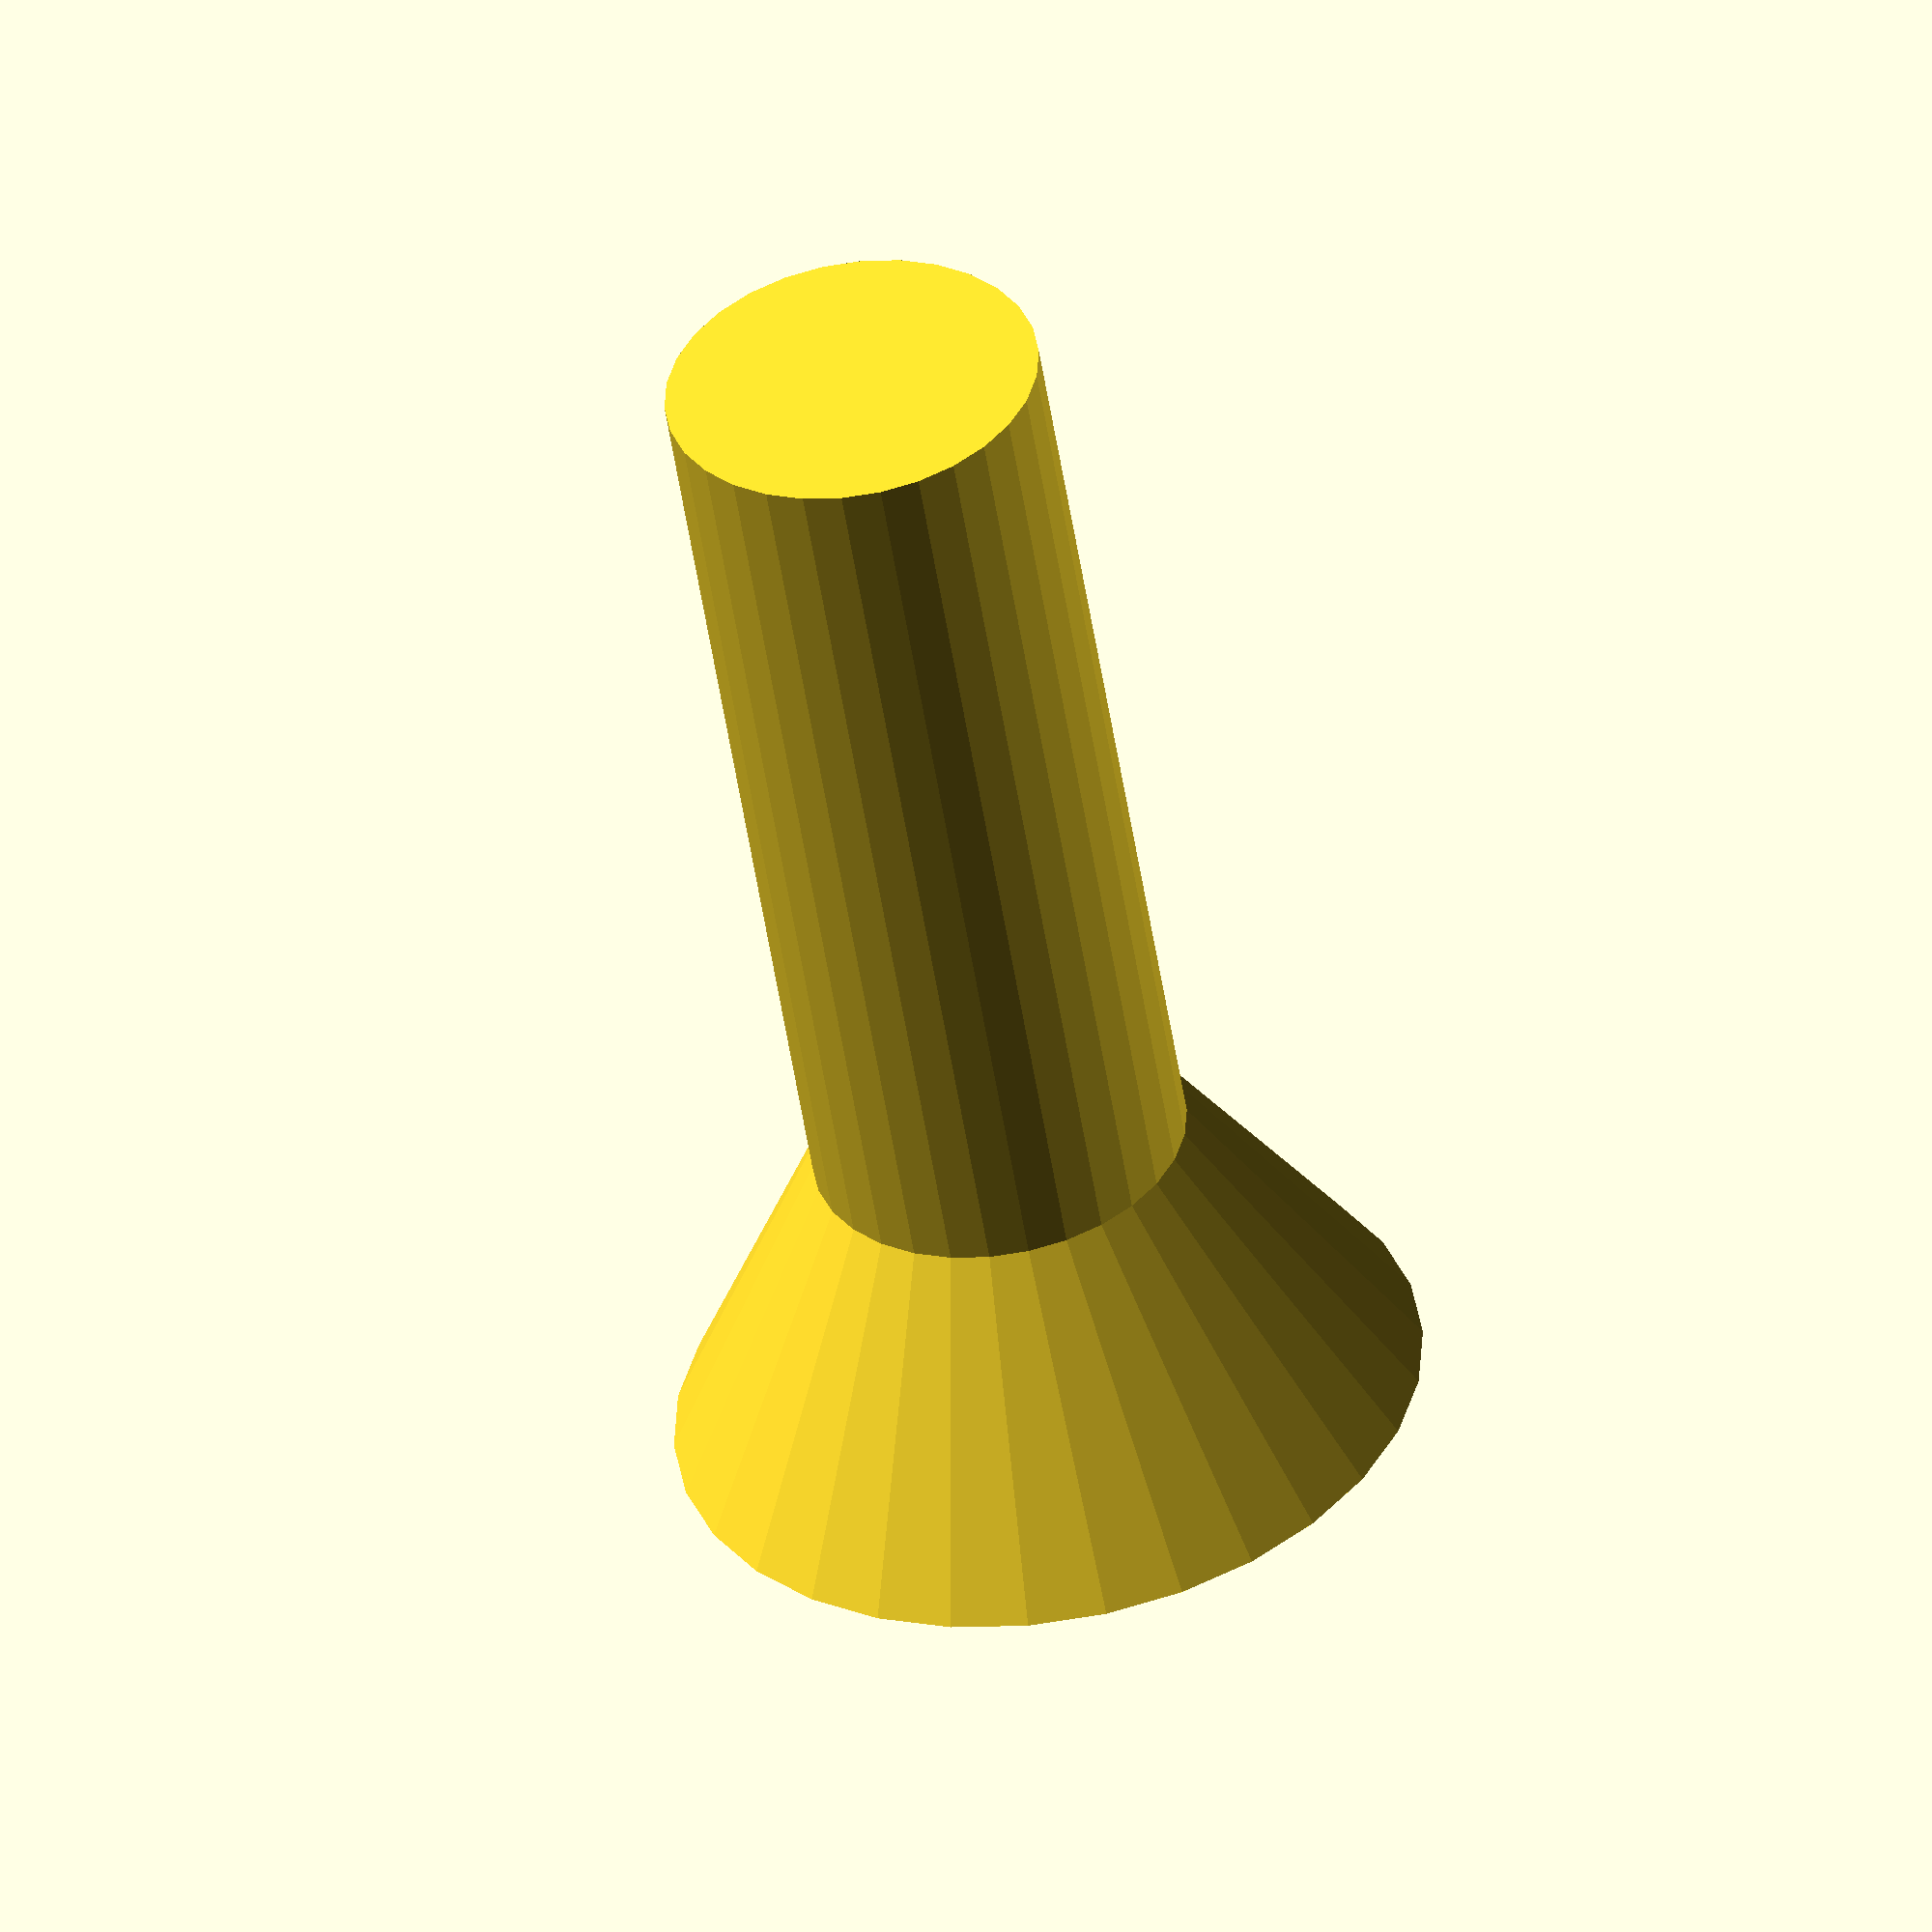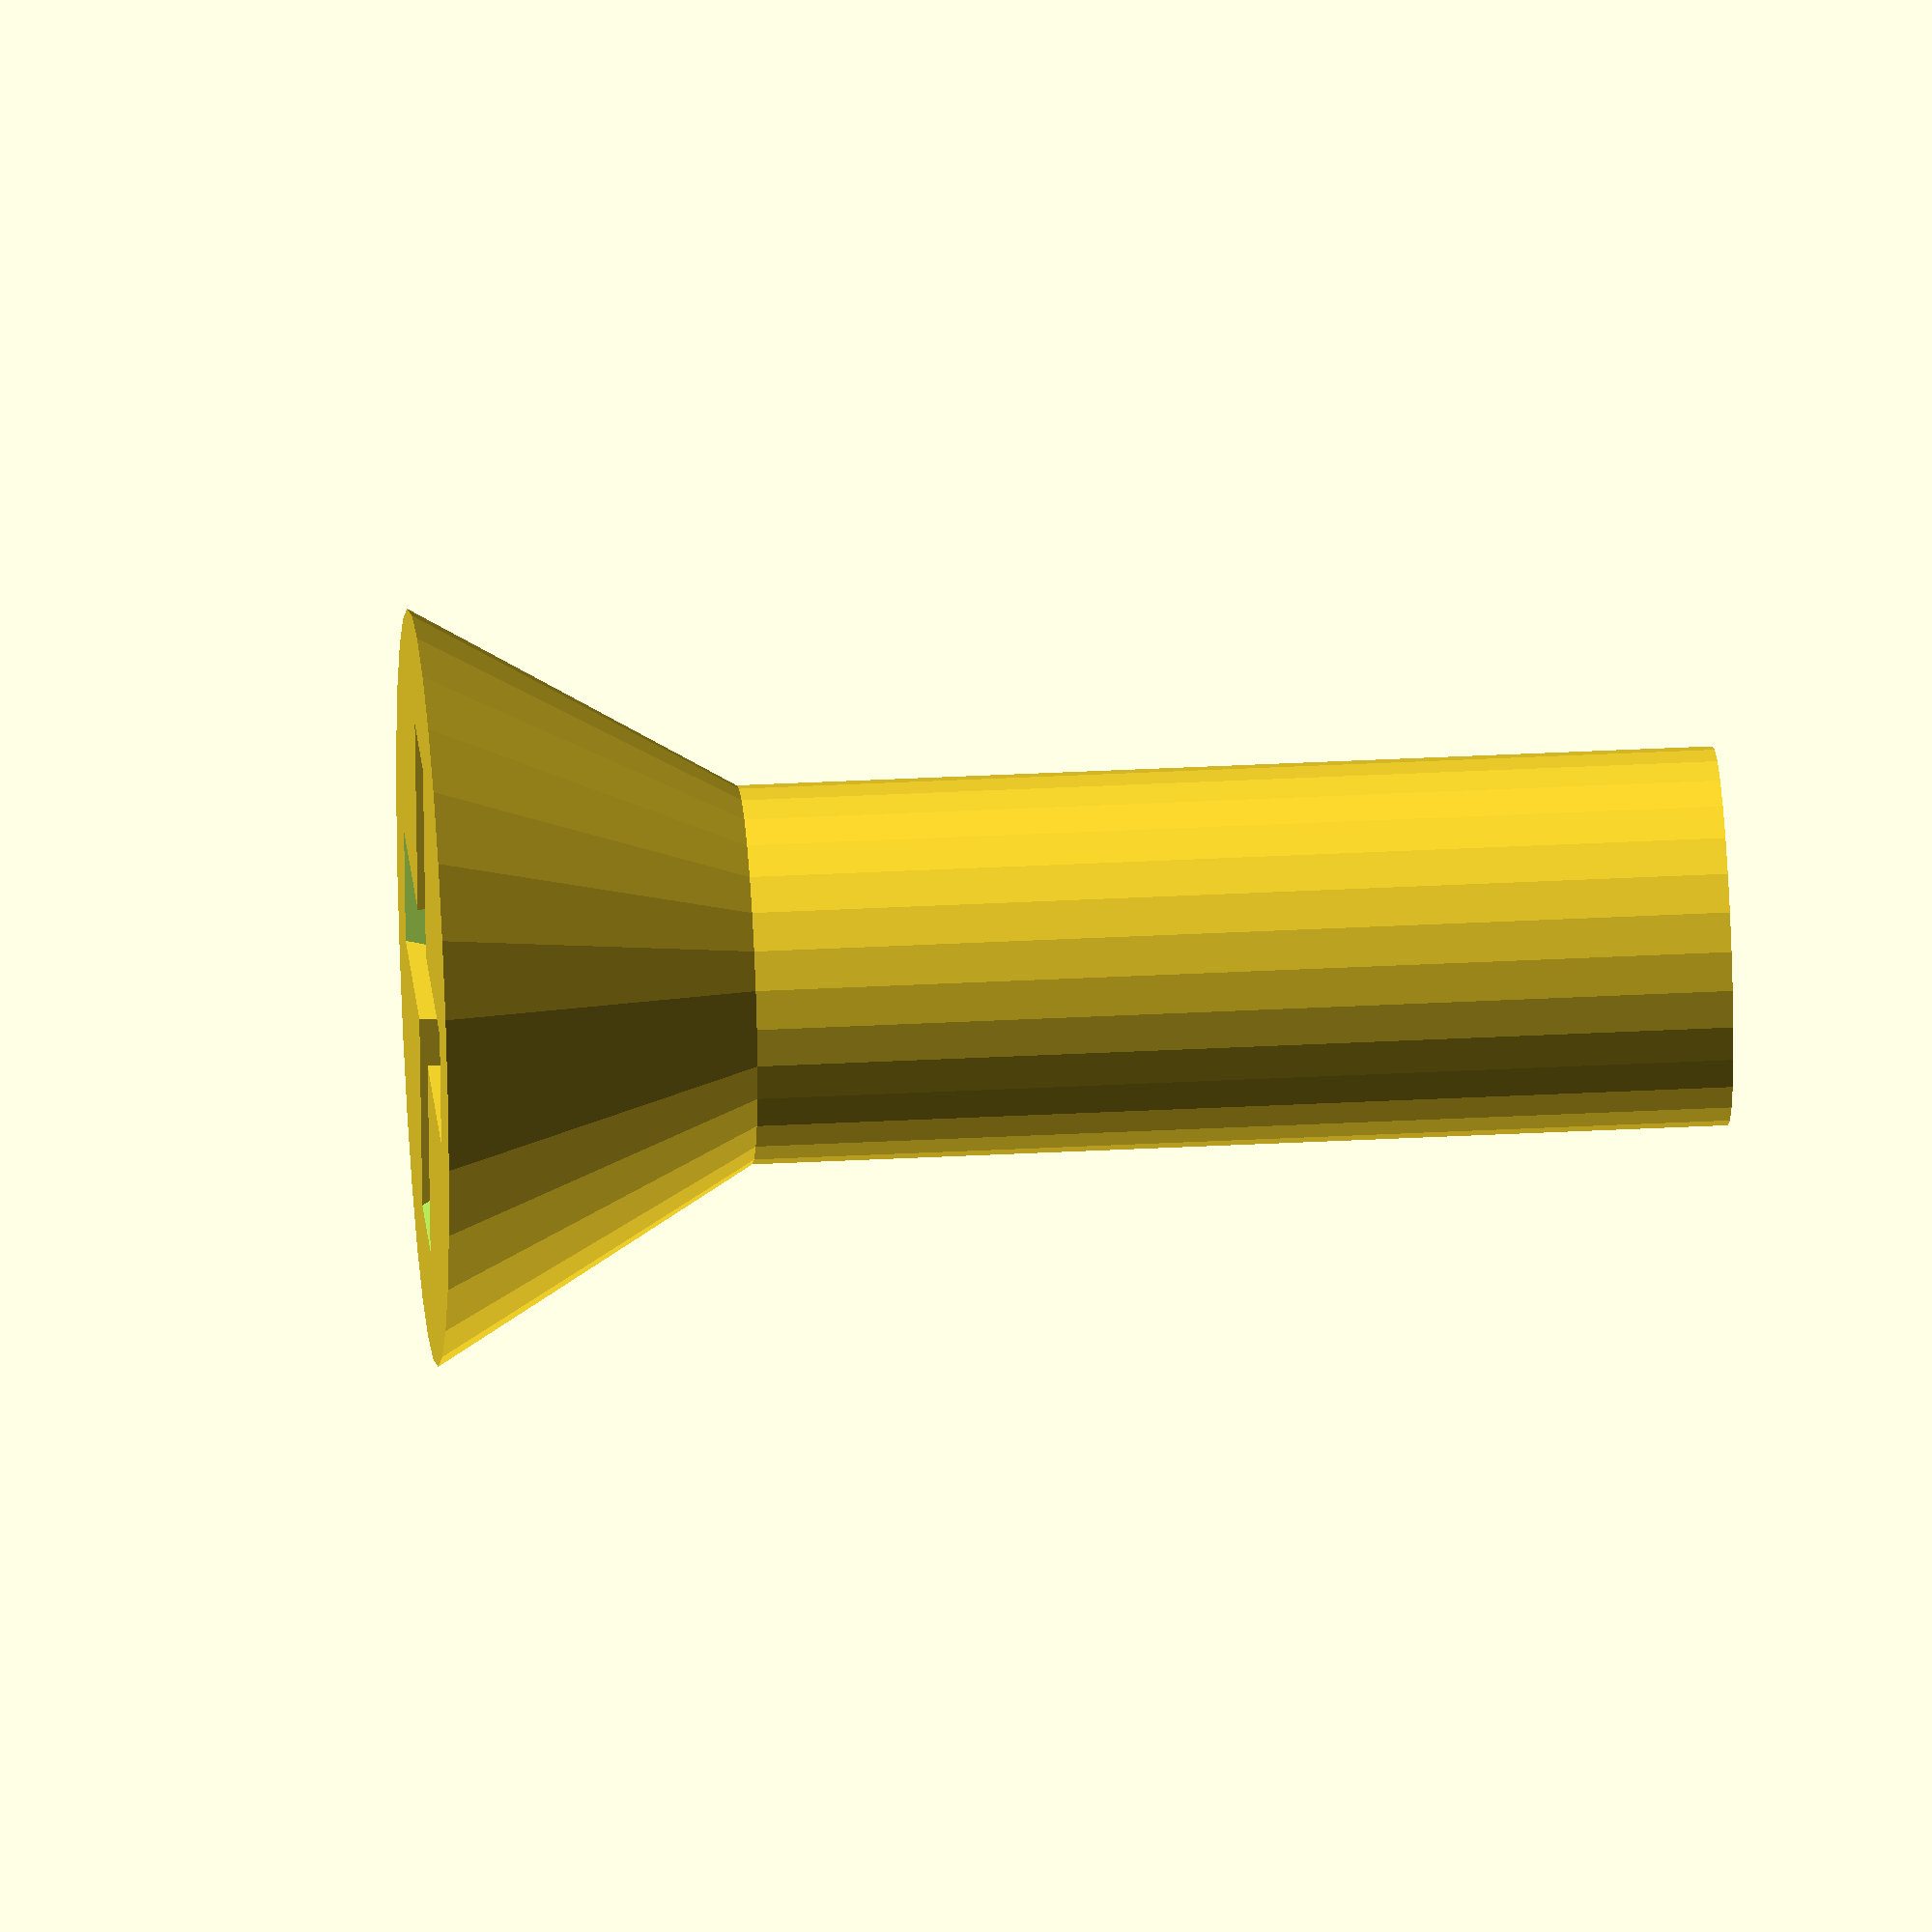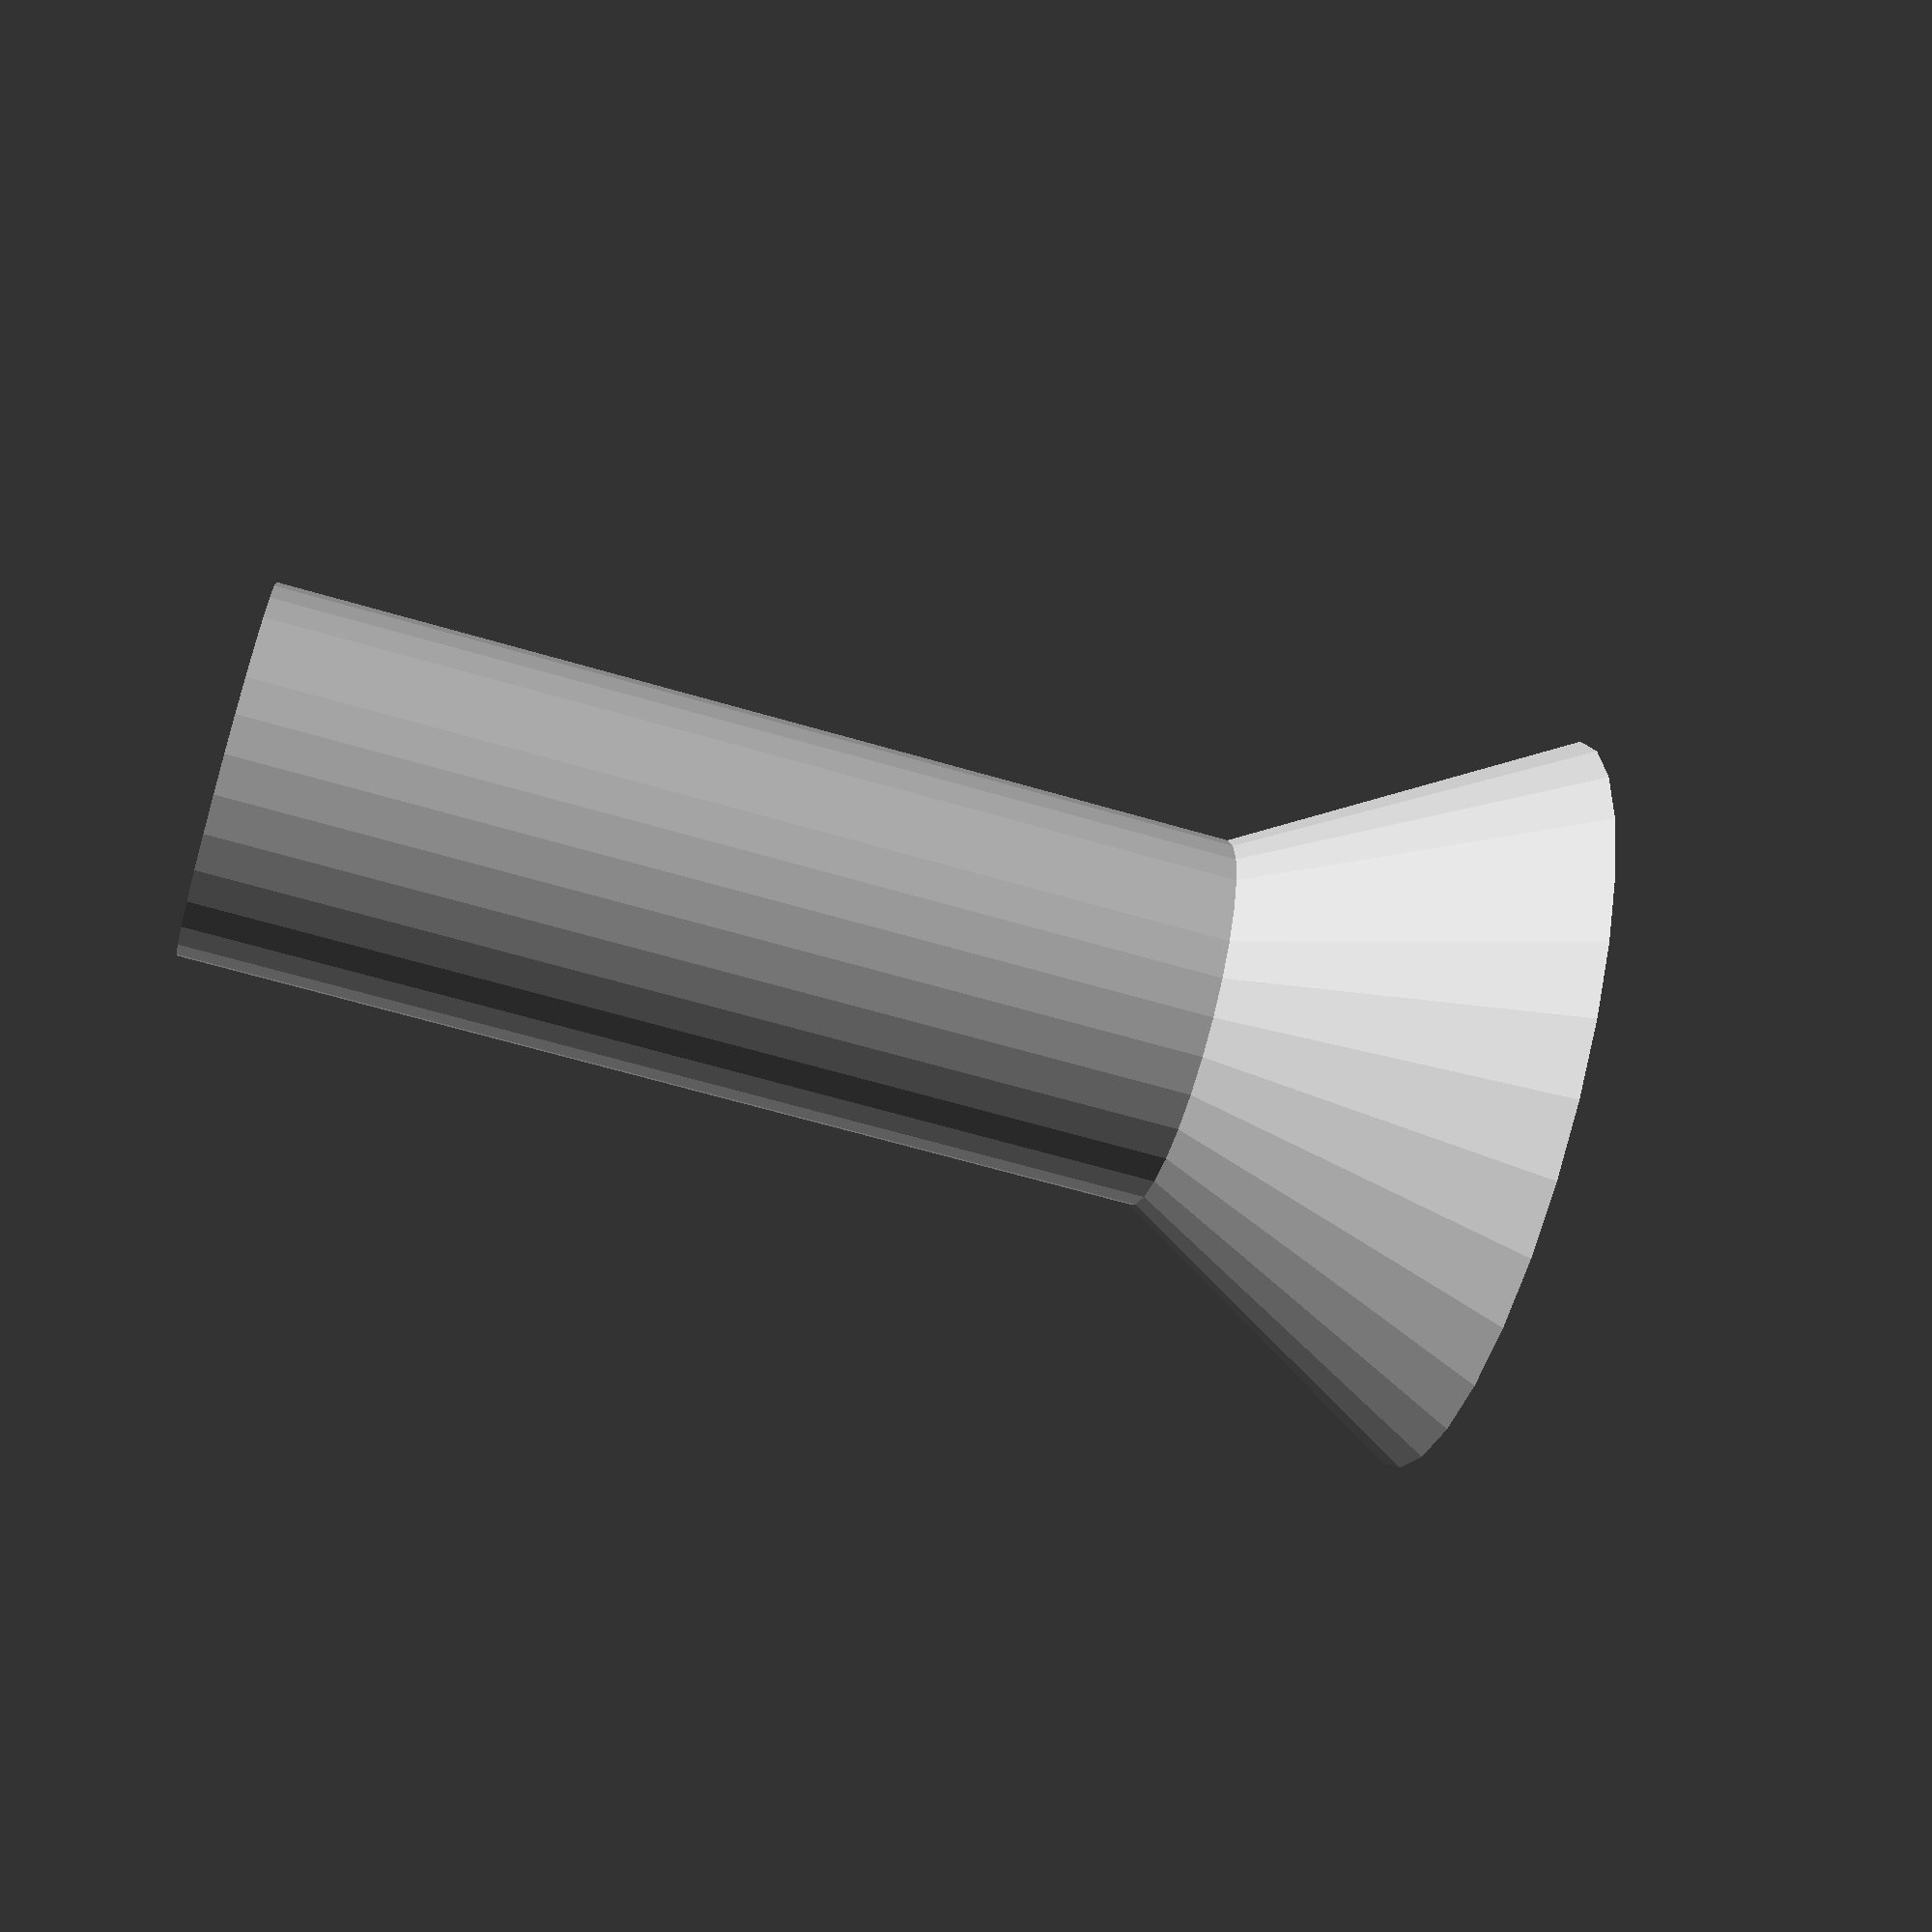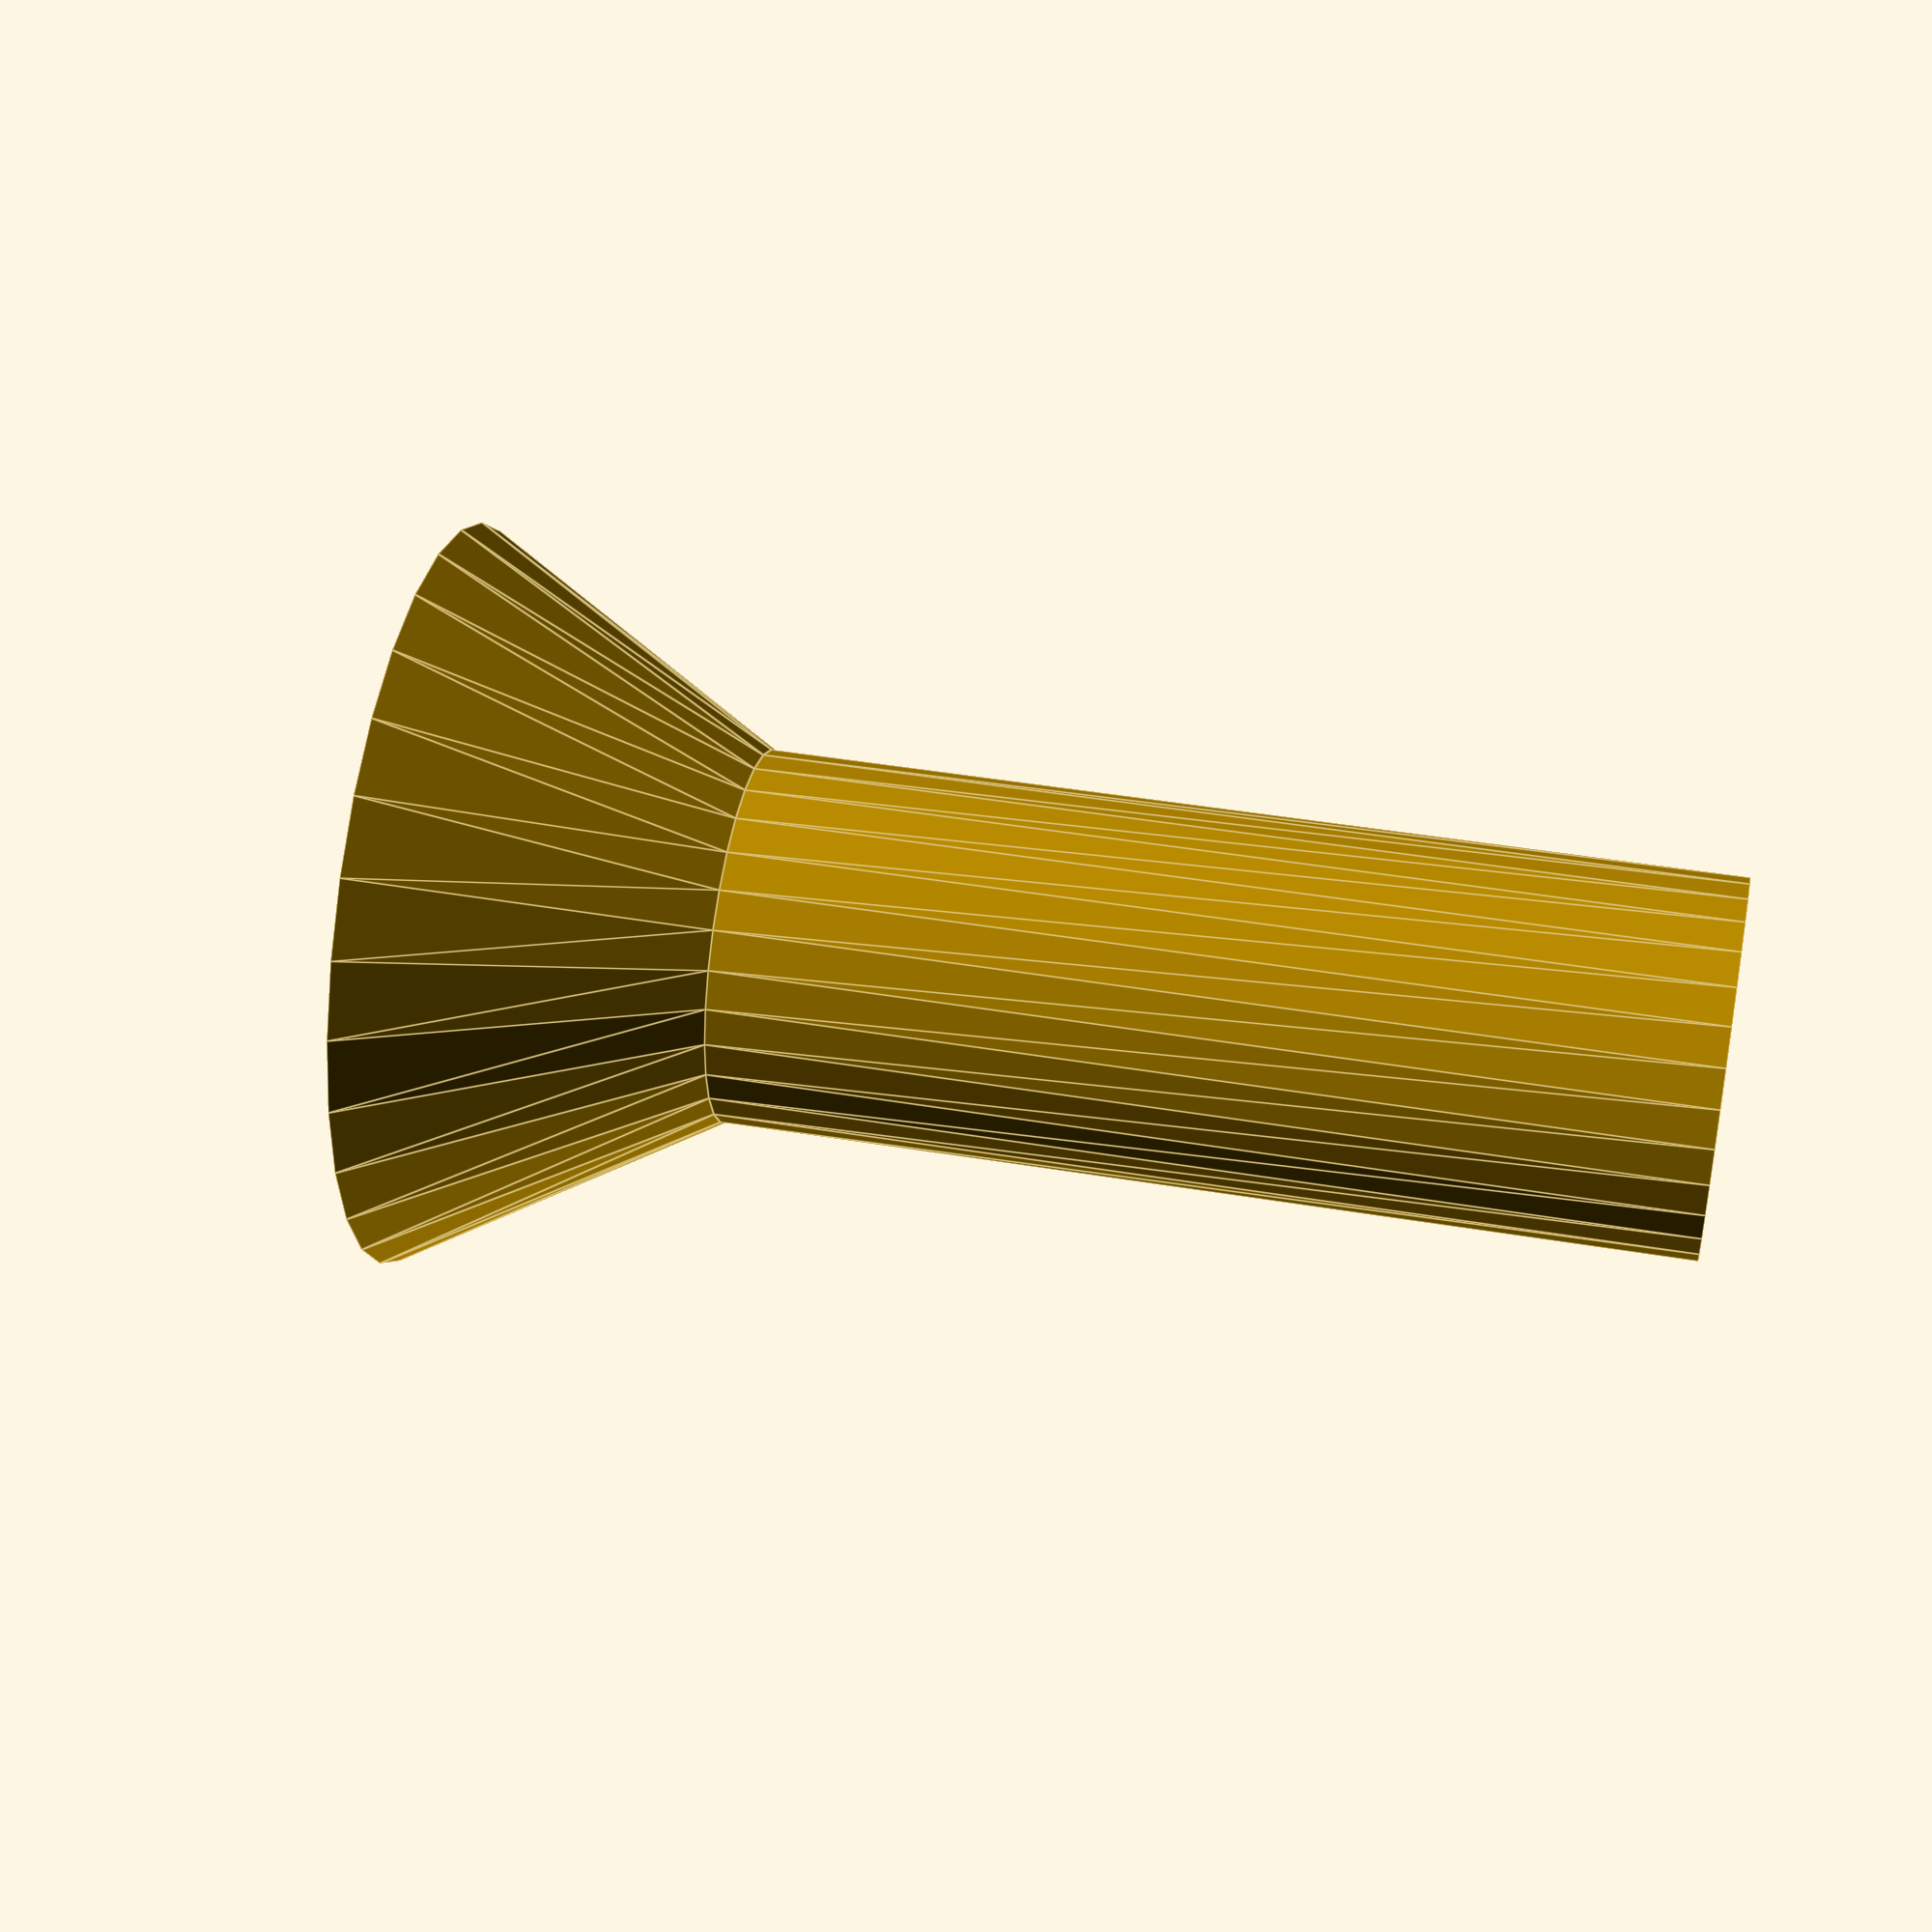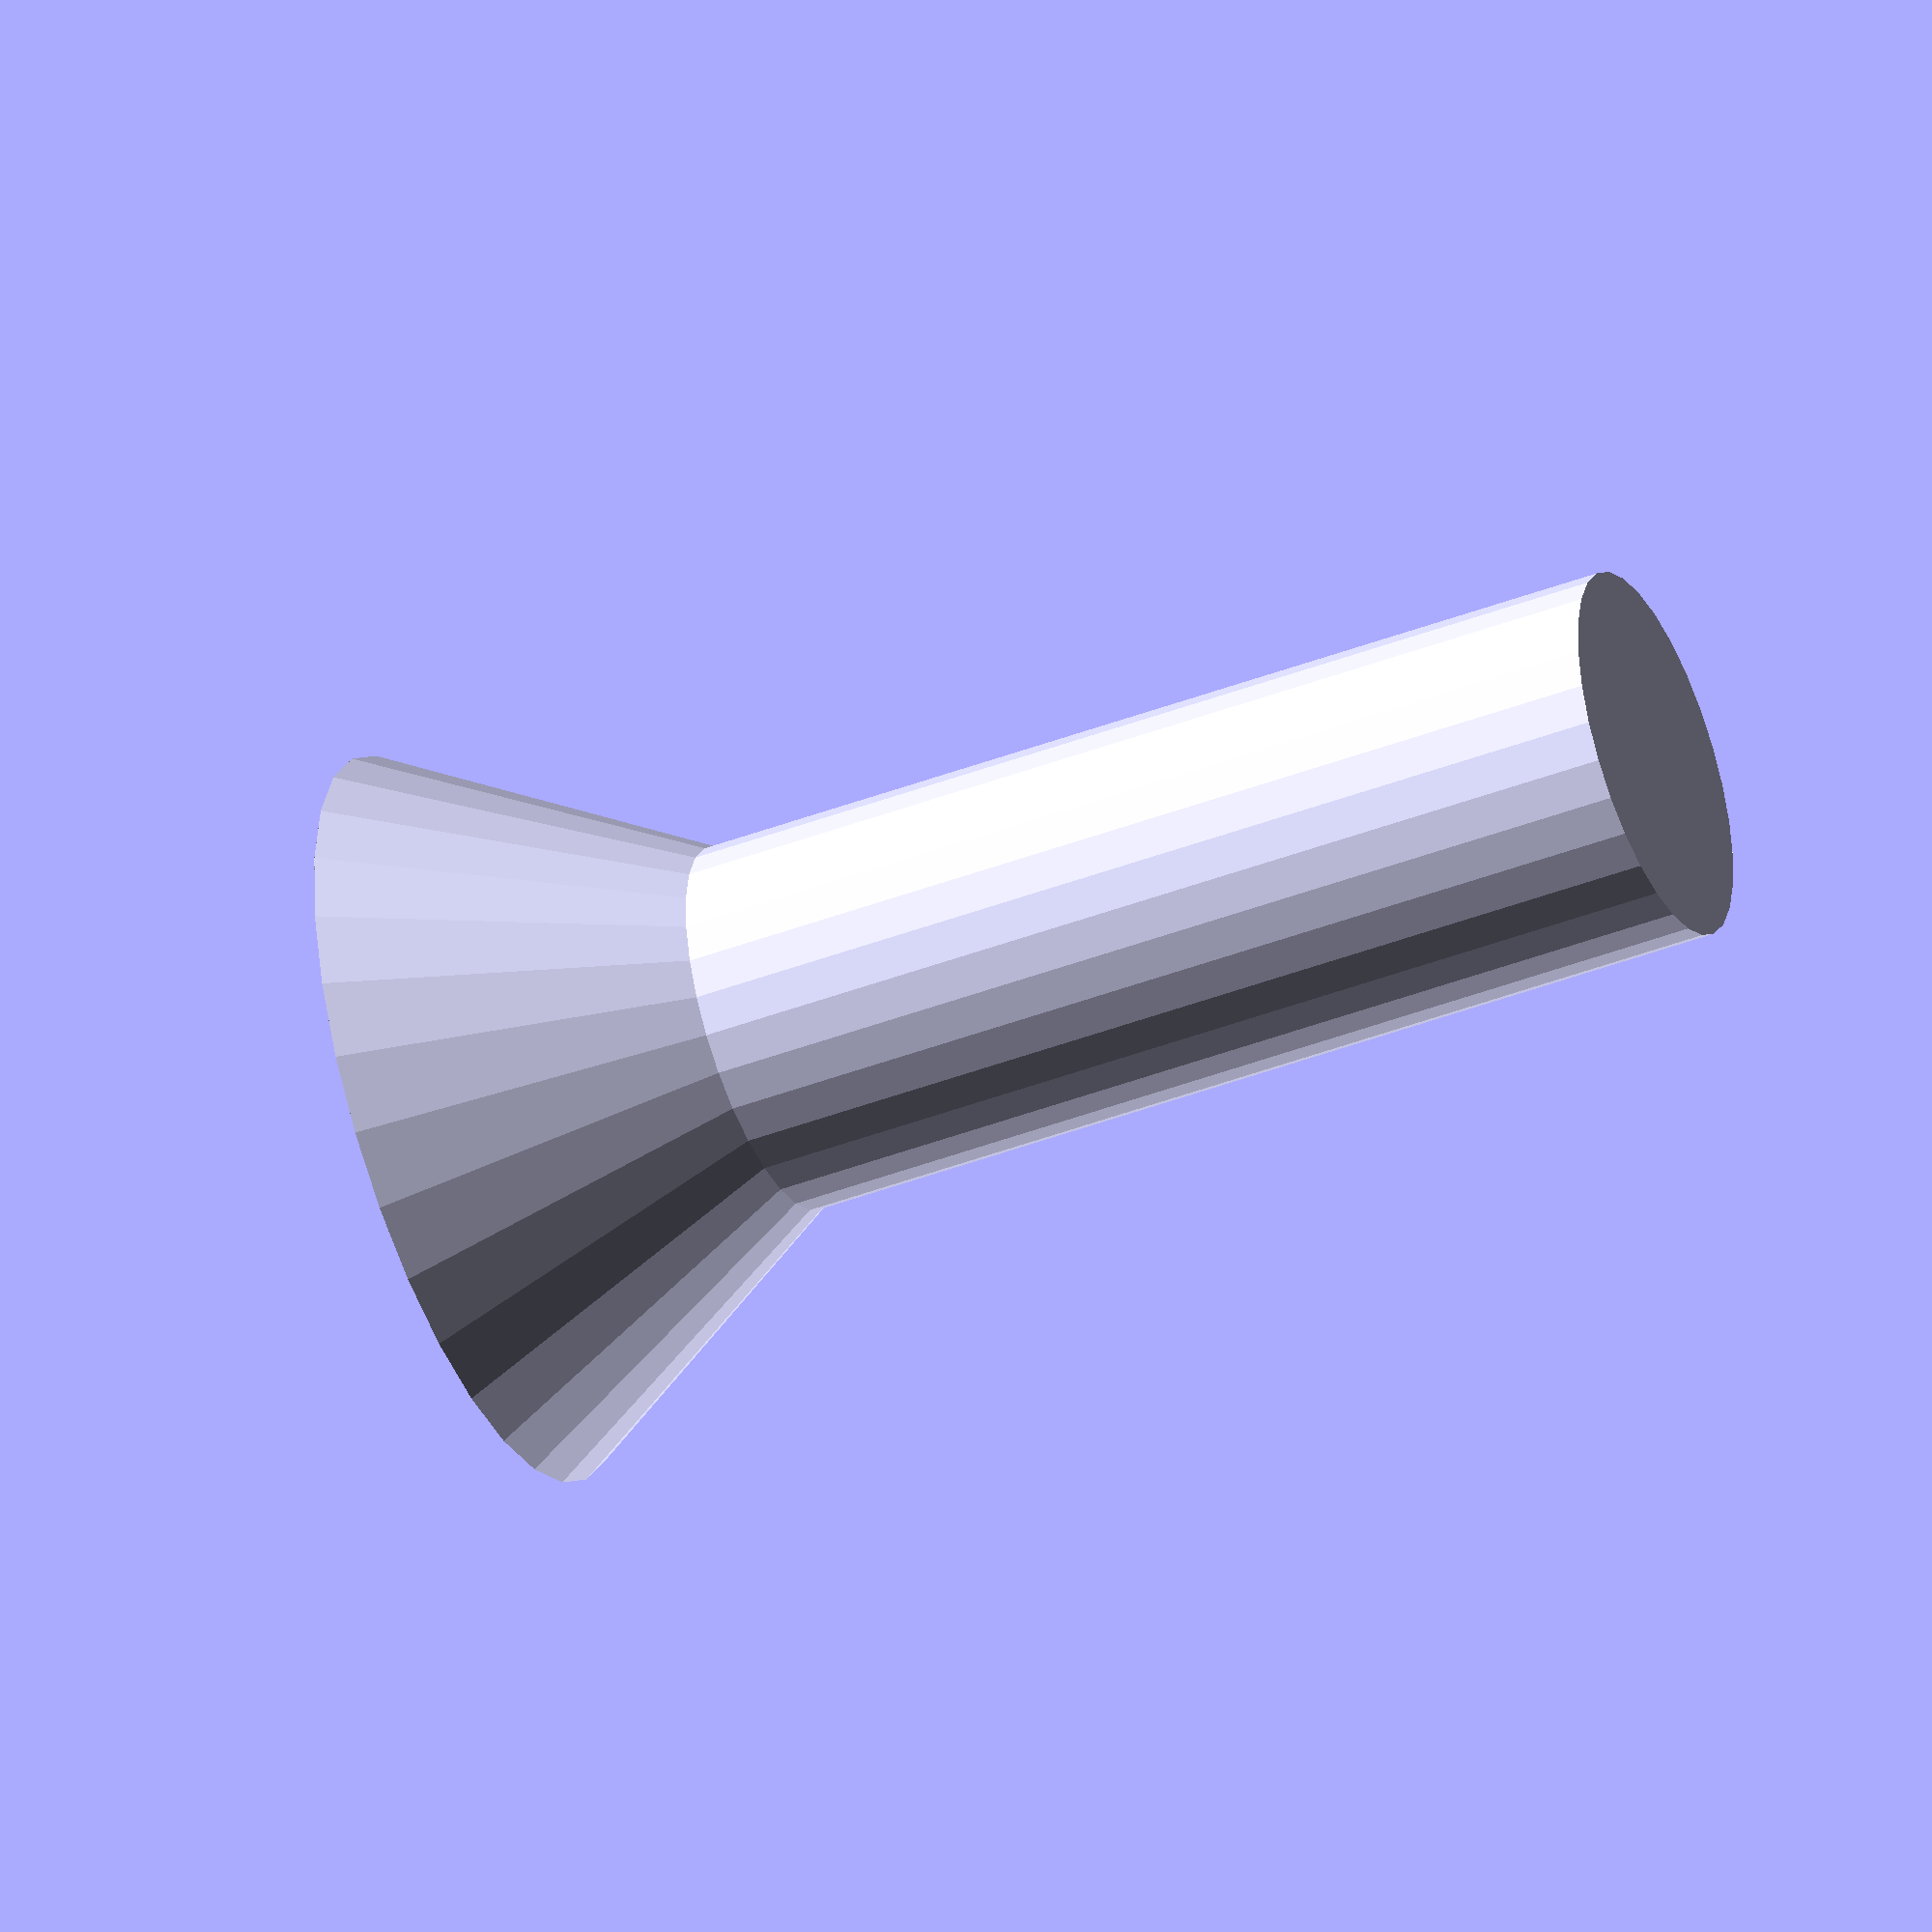
<openscad>
module screw(diameter, length, cutout_sample = false, fs = 0.1, fa = 1) {
    //$fs = 0.1; [size in mm] | $fa = 1; [degrees]
    //$fn = 100; [defined faces]

    module base_model(diameter, length, cone_height, cone_diameter, offset = 0, fs = 0.1, fa = 1) {
        rotate_extrude($fs = fs) {
            polygon([
                    [0, 0],
                    [(diameter + offset) / 2, 0],
                    [(diameter + offset) / 2, (length + offset) - (cone_height + offset)],
                    [(cone_diameter + offset) / 2, length + offset],
                    [0, length + offset],
                ]);
        }
    }

    if (length < diameter) {
        echo("Screw is too short");
        length = diameter + 1;
        echo("New length is: ", length);
    }

    cone_height = diameter * 0.85;
    cone_diameter = diameter * 2;

    if (!cutout_sample) {
        translate([0, 0, - length])
            difference() {
                base_model(diameter, length, cone_height, cone_diameter);

                // top cross part
                translate([0, 0, length + 0.1 - (cone_height - diameter / 2)])
                    difference() {
                        rotate([0, 0, 45])
                            rotate_extrude($fn = 4) {
                                polygon([
                                        [0, 0],
                                        [diameter * 1.4 / 2, 0],
                                        [cone_diameter / 2, cone_height - diameter / 2],
                                        [0, cone_height - diameter / 2],
                                    ]);
                            }
                        for (i = [0 : 1 : 3]) {
                            rotate([0, 0, 90 * i])
                                translate([diameter / 3.18 / 2, diameter / 3.18 / 2, - 0.1])
                                    cube(cone_height + 0.2);
                        }
                    }
            }
    } else {
        offset = 0.2;
        translate([0, 0, - length - offset / 2])
            base_model(diameter, length, cone_height, cone_diameter, offset);
    }
}

function screw_cone_diameter(screw_diameter) = screw_diameter * 2;

screw(3.5, 12);
</openscad>
<views>
elev=231.7 azim=62.9 roll=351.3 proj=o view=wireframe
elev=145.0 azim=78.0 roll=94.0 proj=o view=wireframe
elev=244.0 azim=83.1 roll=286.5 proj=p view=wireframe
elev=317.4 azim=76.5 roll=101.4 proj=p view=edges
elev=43.3 azim=234.8 roll=114.2 proj=o view=solid
</views>
